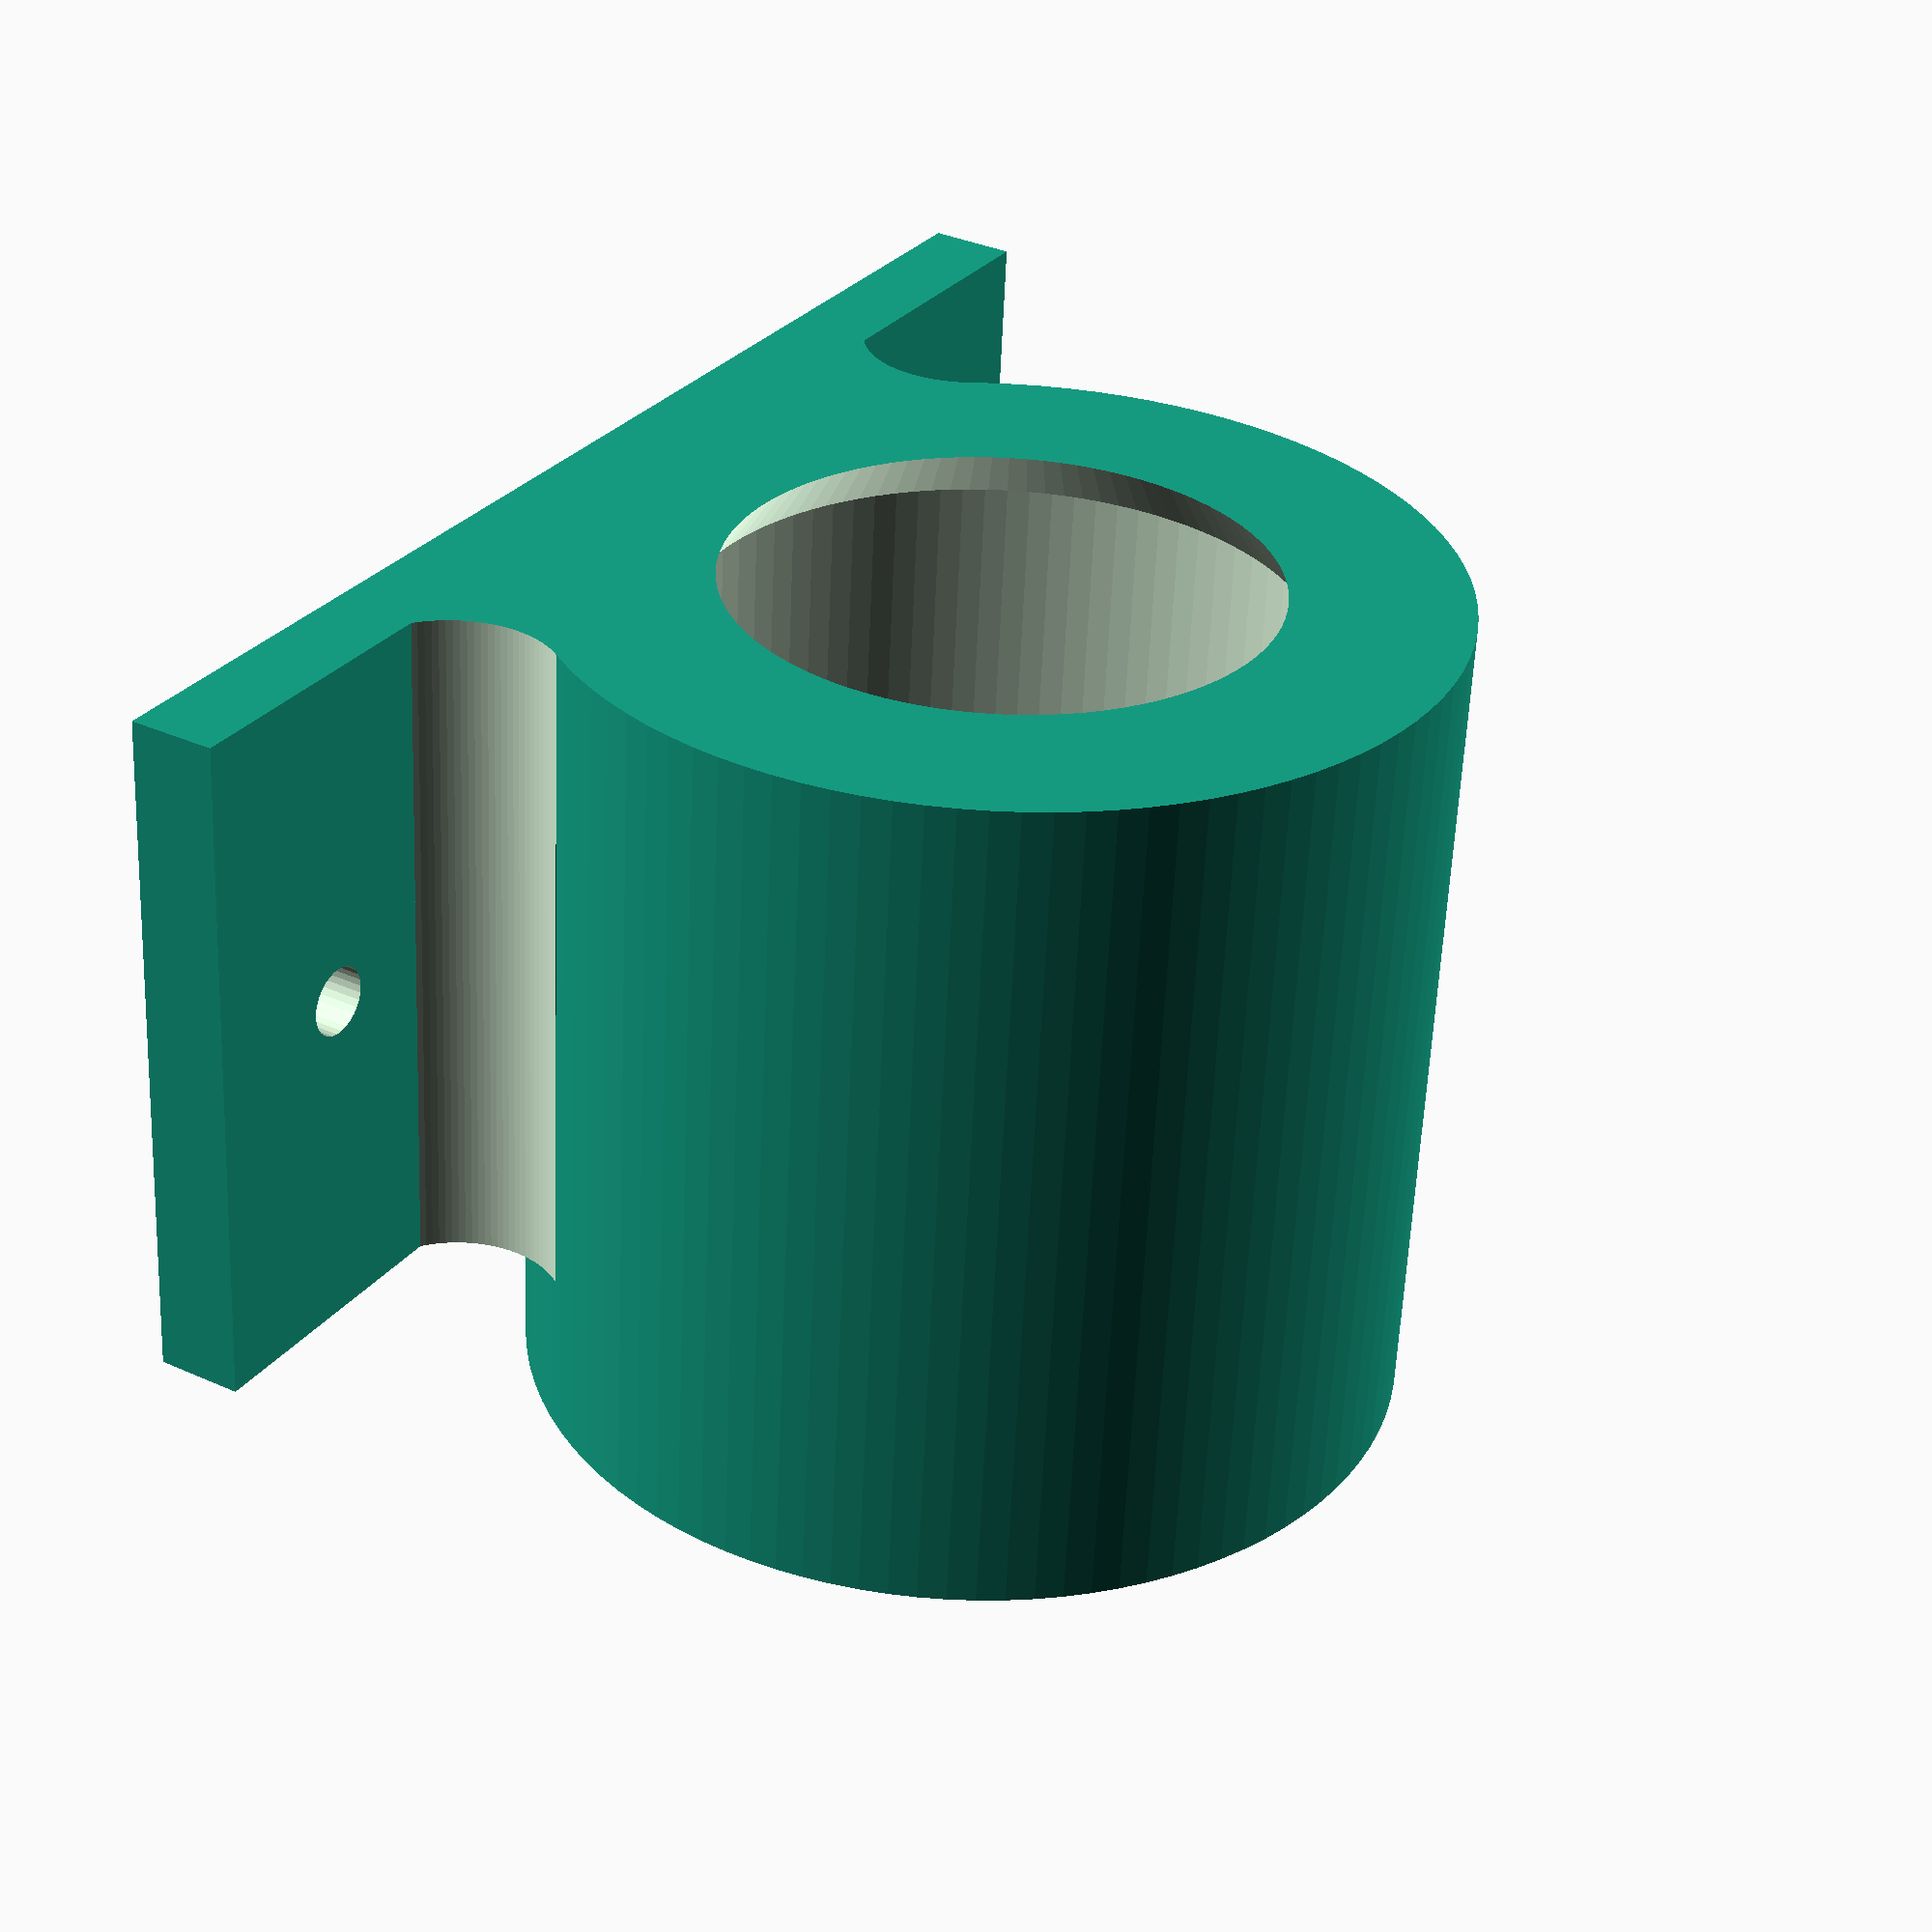
<openscad>
$fs = 0.01;

difference(){
difference(){
difference(){
    $fn = 100;
    cylinder(r = 26, h = 50);
    
    translate([0,0,3])
    cylinder(r = 21, h = 48);

    }
 
    translate([10,-7,3])
    cube([13,13,48]);

}
    $fn = 100;
        translate([0,0,-1])
cylinder(h = 6, r1 = 15, r2 = 19);
}

translate([0,0,12])
difference(){
        $fn = 100;
    cylinder(r = 25, h = 2);
    
    translate([0,0,-1])
    cylinder(r = 21, h = 10);
        
    
    translate([9.5,-7,-.5])
    cube([13,13,3]);
    
    
    }
    
    
   difference(){ 
  translate([-28,-40,0])
    cube([5,80,40]);
 
 translate([-30,-30,20])     
 rotate([90,0,90])      
 cylinder(r = 2, h = 10);  
 translate([-30,30,20])     
 rotate([90,0,90])      
 cylinder(r = 2, h = 10);      
       
       
       
   }
   translate([-18.1,-26.4,0])
   rotate([0,0,55])
 difference(){
         $fn = 100;
     cube([7,7,40])
     
    cylinder(r = 12, h = 40);
    
    translate([0,0,-1])
    cylinder(r = 6, h = 48);
    }
   
    
       translate([-18.1,26.4,0])
   rotate([0,0,215])
 difference(){
         $fn = 100;
     cube([7,7,40])
    cylinder(r = 12, h = 40);
    
    translate([0,0,-1])
    cylinder(r = 6, h = 48);
    }
   

  translate([-22,-21,0])
   rotate([0,0,50])
    cube([7.5,7.5,40]);
  translate([-23,-22,0])
   rotate([0,0,50])
    cube([6,6,40]);
    
    
    
 
  translate([-22,11,0])
   rotate([0,0,50])
    cube([7.5,7.5,40]);
  translate([-23,14,0])
   rotate([0,0,50])
    cube([6,6,40]);

</openscad>
<views>
elev=59.0 azim=149.4 roll=177.4 proj=p view=solid
</views>
